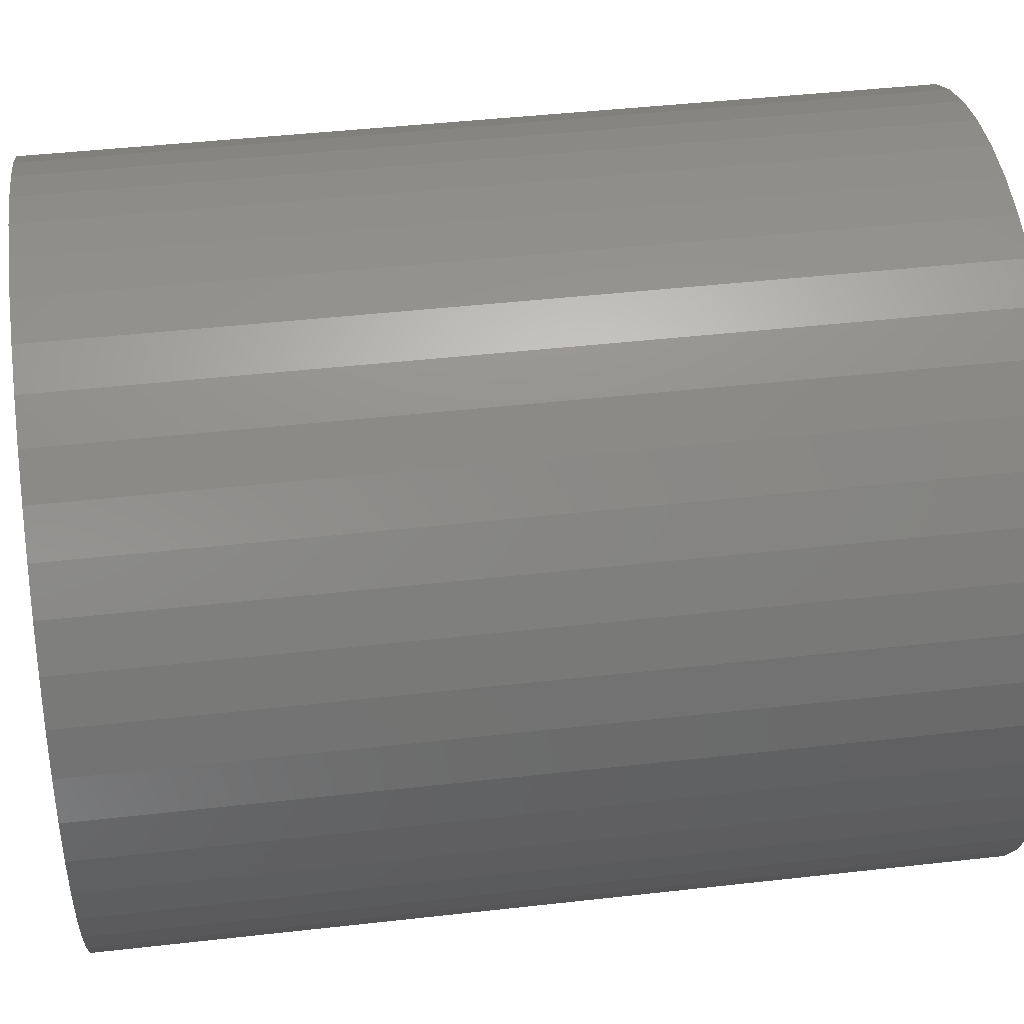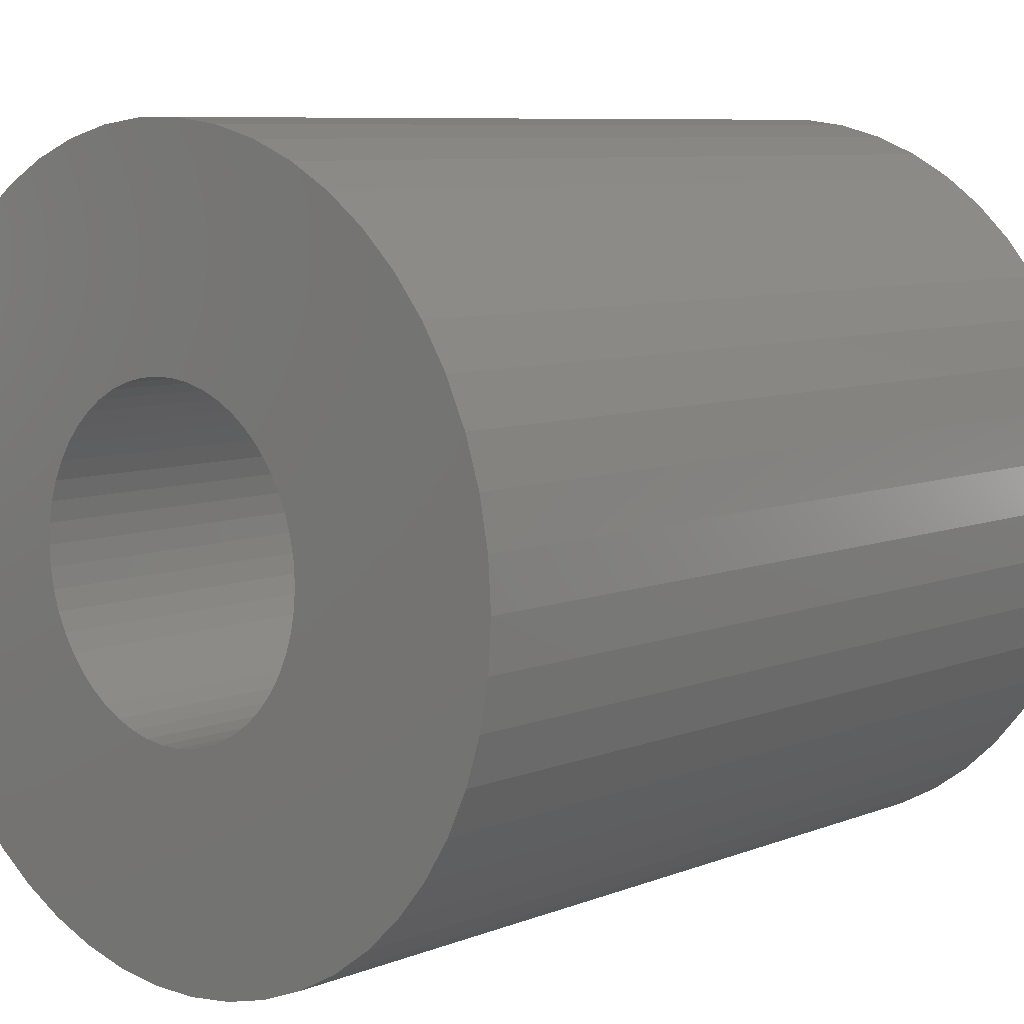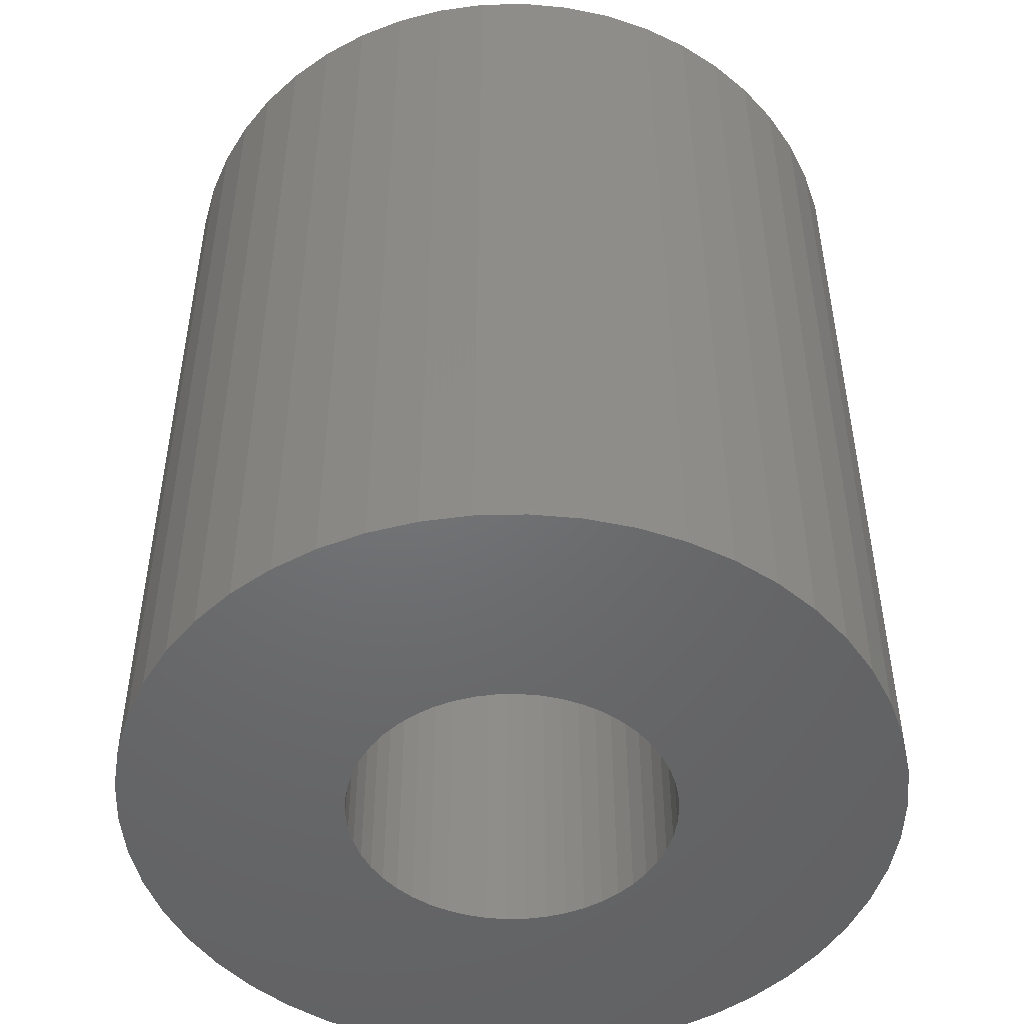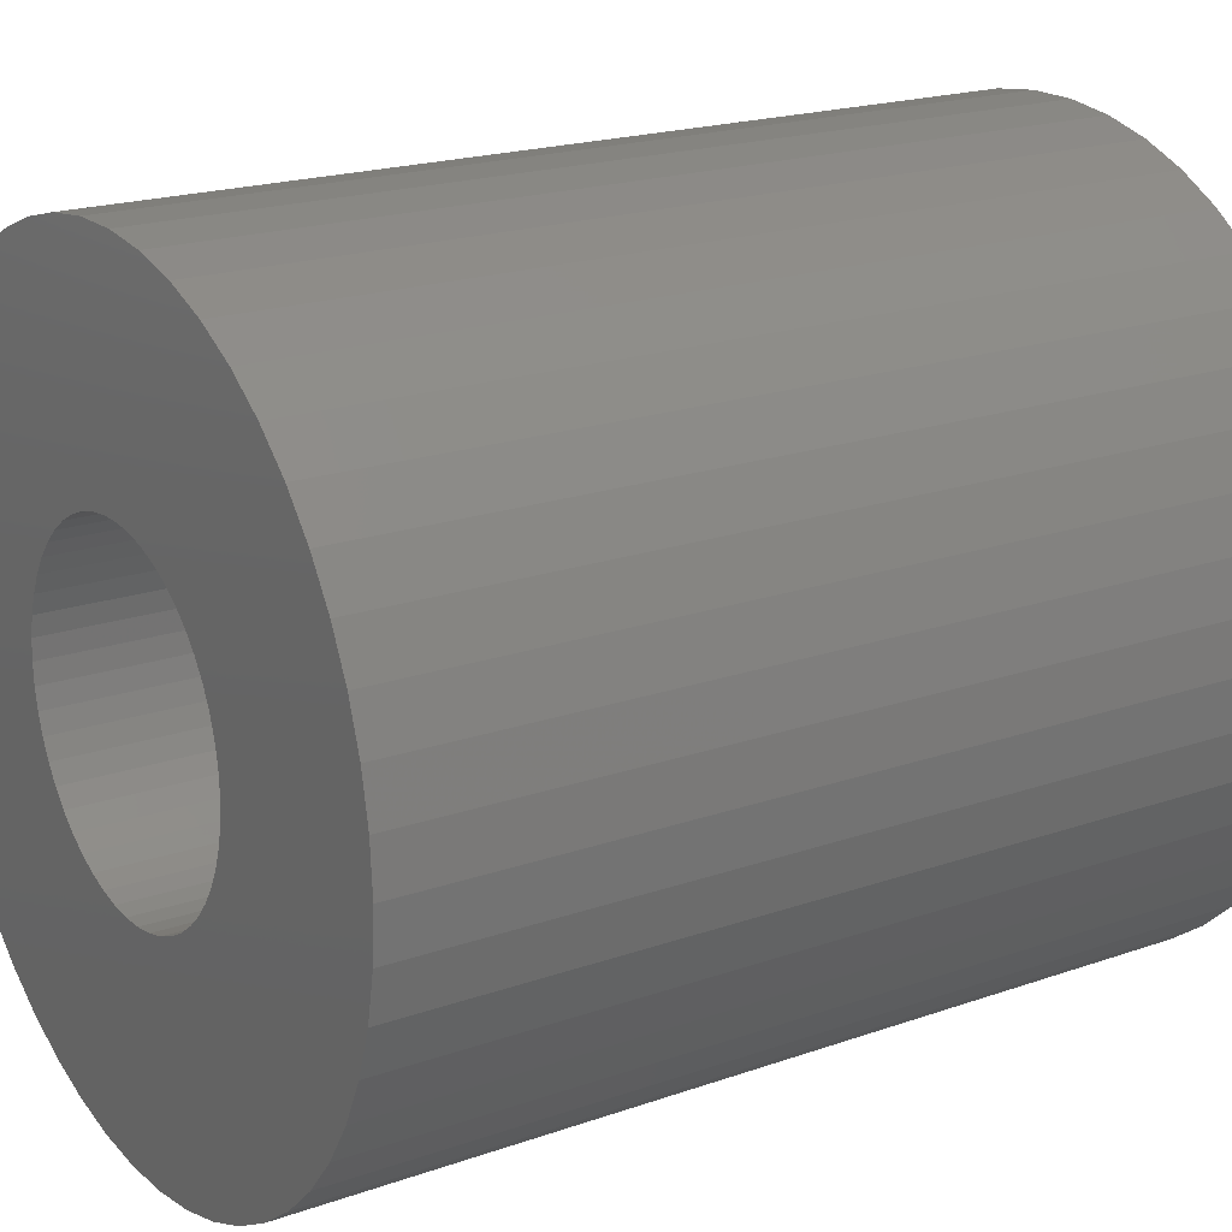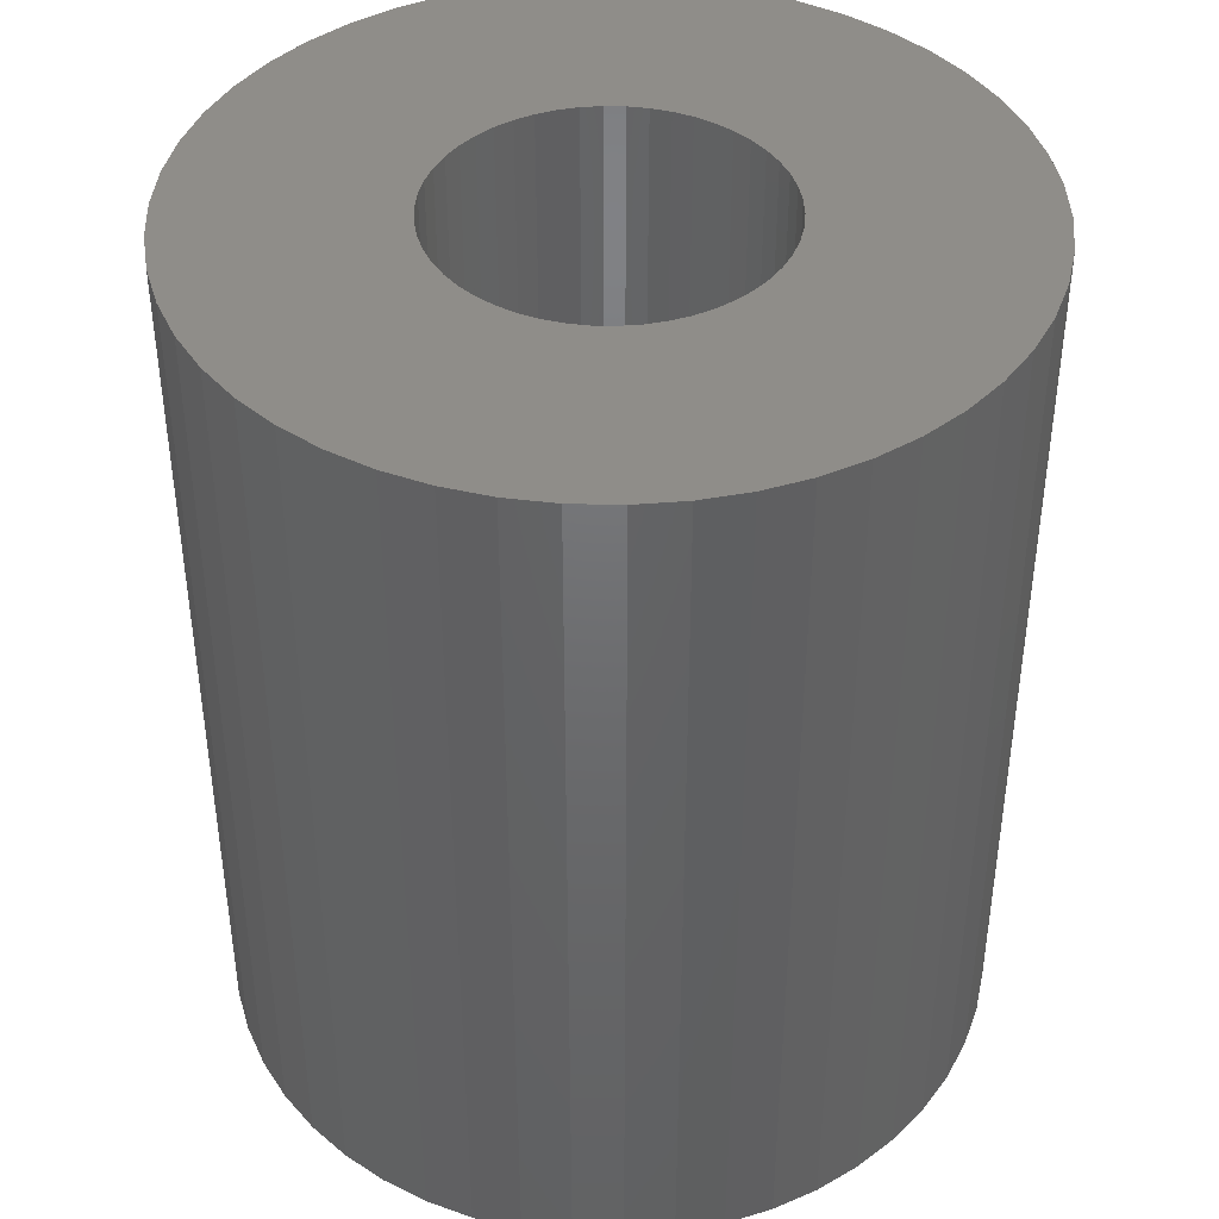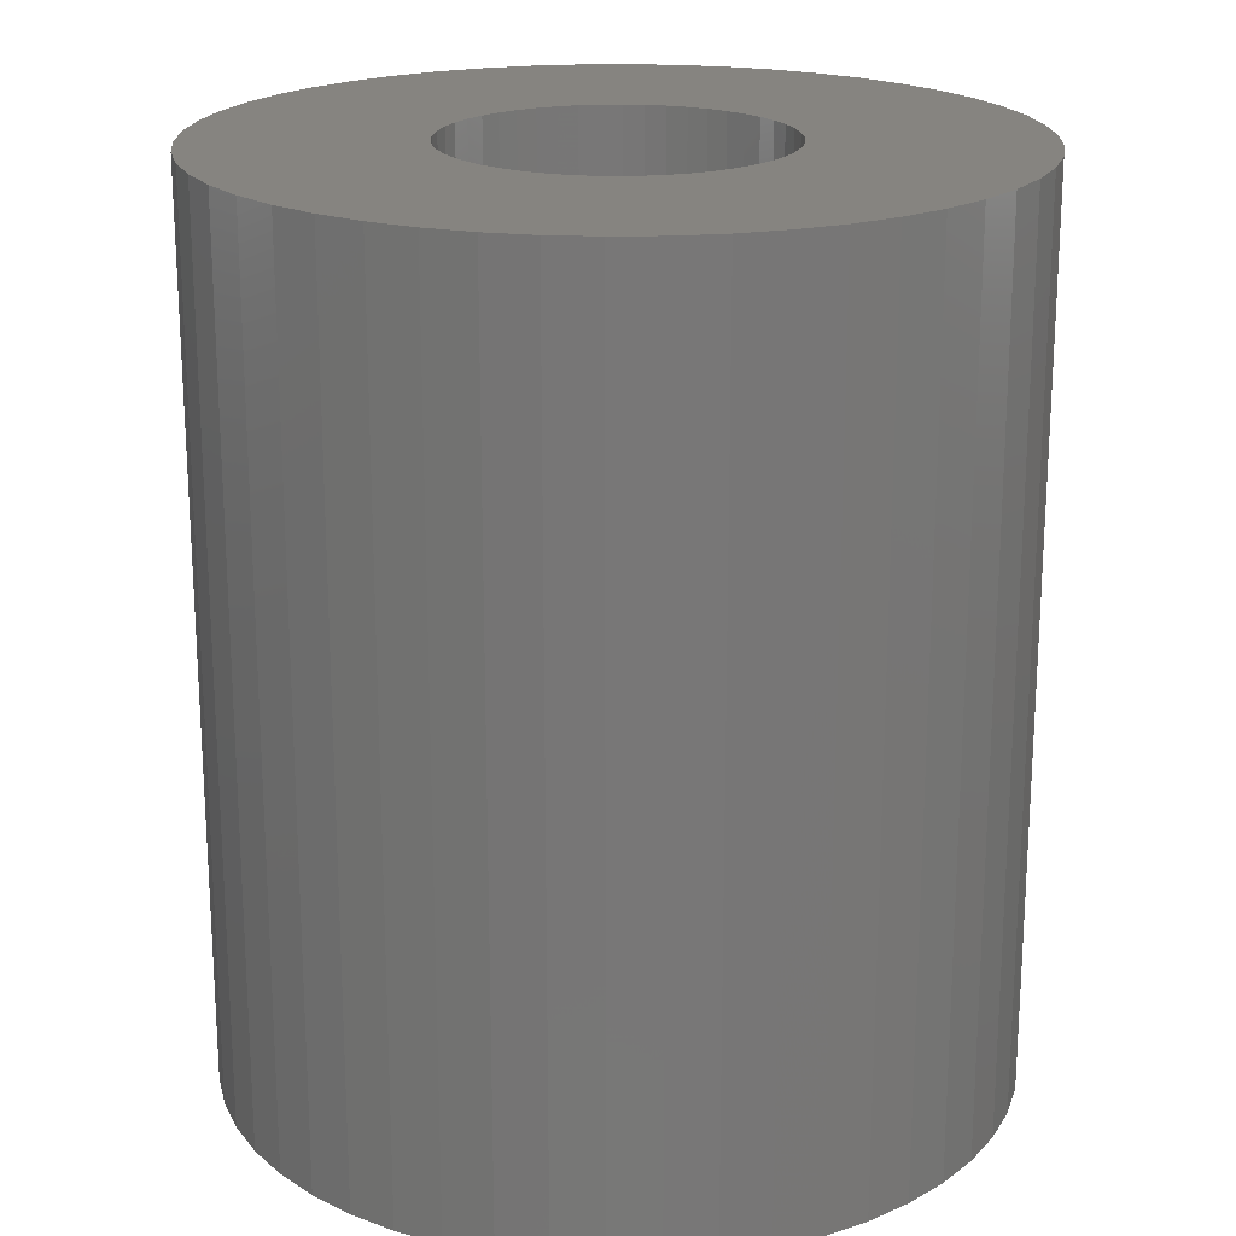
<metadata>
{"format":"stl","ext":"stl","renderer":"f3d","projection":"perspective","resolution":1024,"background":"white","views":[{"elev":43.8,"azim":82.4,"up":"+Y"},{"elev":7.9,"azim":42.5,"up":"+Y"},{"elev":-48.9,"azim":-113.7,"up":"+Z"},{"elev":19.6,"azim":56.7,"up":"+Y"},{"elev":41.6,"azim":167.2,"up":"+Z"},{"elev":20.1,"azim":55.5,"up":"+Z"}]}
</metadata>
<code>
# stl→obj: 200 verts, 400 faces
v 6.5 0 7.5
v 6.449 0.8147 -7.5
v 6.449 0.8147 7.5
v 6.5 0 -7.5
v -6.5 0 -7.5
v -6.449 0.8147 7.5
v -6.449 0.8147 -7.5
v -6.5 0 7.5
v 0.4081 6.487 -7.5
v -0.4081 6.487 7.5
v 0.4081 6.487 7.5
v -0.4081 6.487 -7.5
v -0.4081 -6.487 -7.5
v 0.4081 -6.487 7.5
v -0.4081 -6.487 7.5
v 0.4081 -6.487 -7.5
v 4.738 4.45 -7.5
v 4.143 5.008 7.5
v 4.738 4.45 7.5
v 4.143 5.008 -7.5
v -4.143 5.008 -7.5
v -4.738 4.45 7.5
v -4.143 5.008 7.5
v -4.738 4.45 -7.5
v -2.009 6.182 -7.5
v -2.768 5.881 7.5
v -2.009 6.182 7.5
v -2.768 5.881 -7.5
v 5.696 -3.131 7.5
v 6.044 -2.393 -7.5
v 6.044 -2.393 7.5
v 5.696 -3.131 -7.5
v 6.044 2.393 7.5
v 5.696 3.131 -7.5
v 5.696 3.131 7.5
v 6.044 2.393 -7.5
v 5.259 3.821 -7.5
v 5.259 3.821 7.5
v 2.768 5.881 -7.5
v 2.009 6.182 7.5
v 2.768 5.881 7.5
v 2.009 6.182 -7.5
v 1.218 6.385 7.5
v 1.218 6.385 -7.5
v 3.483 5.488 -7.5
v 3.483 5.488 7.5
v -6.044 2.393 -7.5
v -5.696 3.131 7.5
v -5.696 3.131 -7.5
v -6.044 2.393 7.5
v -5.259 3.821 -7.5
v -5.259 3.821 7.5
v -6.296 1.616 -7.5
v -6.296 1.616 7.5
v -1.218 6.385 7.5
v -1.218 6.385 -7.5
v 6.296 -1.616 7.5
v 6.449 -0.8147 -7.5
v 6.449 -0.8147 7.5
v 6.296 -1.616 -7.5
v 1.218 -6.385 7.5
v 1.218 -6.385 -7.5
v 2.009 -6.182 -7.5
v 2.768 -5.881 7.5
v 2.009 -6.182 7.5
v 2.768 -5.881 -7.5
v 6.296 1.616 7.5
v 6.296 1.616 -7.5
v 2.75 0 7.5
v 2.728 0.3447 7.5
v 2.664 0.6839 7.5
v 2.728 -0.3447 7.5
v 2.557 1.012 7.5
v 2.41 1.325 7.5
v 2.664 -0.6839 7.5
v 2.225 1.616 7.5
v 2.005 1.883 7.5
v 2.557 -1.012 7.5
v 1.753 2.119 7.5
v 1.474 2.322 7.5
v 2.41 -1.325 7.5
v 5.259 -3.821 7.5
v 1.171 2.488 7.5
v 0.8498 2.615 7.5
v 0.5153 2.701 7.5
v 0.1727 2.745 7.5
v -0.1727 2.745 7.5
v -0.5153 2.701 7.5
v -0.8498 2.615 7.5
v -1.171 2.488 7.5
v -1.474 2.322 7.5
v -3.483 5.488 7.5
v -1.753 2.119 7.5
v -2.005 1.883 7.5
v -2.225 1.616 7.5
v -2.41 1.325 7.5
v 2.225 -1.616 7.5
v 4.738 -4.45 7.5
v 2.005 -1.883 7.5
v 4.143 -5.008 7.5
v 1.753 -2.119 7.5
v 3.483 -5.488 7.5
v 1.474 -2.322 7.5
v 1.171 -2.488 7.5
v 0.8498 -2.615 7.5
v 0.5153 -2.701 7.5
v 0.1727 -2.745 7.5
v -0.1727 -2.745 7.5
v -0.5153 -2.701 7.5
v -1.218 -6.385 7.5
v -0.8498 -2.615 7.5
v -2.009 -6.182 7.5
v -1.171 -2.488 7.5
v -2.768 -5.881 7.5
v -1.474 -2.322 7.5
v -3.483 -5.488 7.5
v -1.753 -2.119 7.5
v -4.143 -5.008 7.5
v -2.005 -1.883 7.5
v -4.738 -4.45 7.5
v -2.225 -1.616 7.5
v -5.259 -3.821 7.5
v -2.41 -1.325 7.5
v -5.696 -3.131 7.5
v -2.557 -1.012 7.5
v -6.044 -2.393 7.5
v -2.664 -0.6839 7.5
v -6.296 -1.616 7.5
v -2.728 -0.3447 7.5
v -6.449 -0.8147 7.5
v -2.75 0 7.5
v -2.557 1.012 7.5
v -2.664 0.6839 7.5
v -2.728 0.3447 7.5
v -3.483 5.488 -7.5
v 3.483 -5.488 -7.5
v 4.143 -5.008 -7.5
v 4.738 -4.45 -7.5
v 5.259 -3.821 -7.5
v -5.696 -3.131 -7.5
v -6.044 -2.393 -7.5
v 2.75 0 -7.5
v 2.728 -0.3447 -7.5
v 2.664 -0.6839 -7.5
v 2.728 0.3447 -7.5
v 2.557 -1.012 -7.5
v 2.41 -1.325 -7.5
v 2.664 0.6839 -7.5
v 2.225 -1.616 -7.5
v 2.005 -1.883 -7.5
v 2.557 1.012 -7.5
v 1.753 -2.119 -7.5
v 1.474 -2.322 -7.5
v 2.41 1.325 -7.5
v 1.171 -2.488 -7.5
v 0.8498 -2.615 -7.5
v 0.5153 -2.701 -7.5
v 0.1727 -2.745 -7.5
v -0.1727 -2.745 -7.5
v -0.5153 -2.701 -7.5
v -1.218 -6.385 -7.5
v -0.8498 -2.615 -7.5
v -2.009 -6.182 -7.5
v -1.171 -2.488 -7.5
v -2.768 -5.881 -7.5
v -1.474 -2.322 -7.5
v -3.483 -5.488 -7.5
v -1.753 -2.119 -7.5
v -4.143 -5.008 -7.5
v -2.005 -1.883 -7.5
v -4.738 -4.45 -7.5
v -2.225 -1.616 -7.5
v -5.259 -3.821 -7.5
v -2.41 -1.325 -7.5
v 2.225 1.616 -7.5
v 2.005 1.883 -7.5
v 1.753 2.119 -7.5
v 1.474 2.322 -7.5
v 1.171 2.488 -7.5
v 0.8498 2.615 -7.5
v 0.5153 2.701 -7.5
v 0.1727 2.745 -7.5
v -0.1727 2.745 -7.5
v -0.5153 2.701 -7.5
v -0.8498 2.615 -7.5
v -1.171 2.488 -7.5
v -1.474 2.322 -7.5
v -1.753 2.119 -7.5
v -2.005 1.883 -7.5
v -2.225 1.616 -7.5
v -2.41 1.325 -7.5
v -2.557 1.012 -7.5
v -2.664 0.6839 -7.5
v -2.728 0.3447 -7.5
v -2.75 0 -7.5
v -2.557 -1.012 -7.5
v -2.664 -0.6839 -7.5
v -6.296 -1.616 -7.5
v -2.728 -0.3447 -7.5
v -6.449 -0.8147 -7.5
f 1 2 3
f 2 1 4
f 5 6 7
f 6 5 8
f 9 10 11
f 10 9 12
f 13 14 15
f 14 13 16
f 17 18 19
f 18 17 20
f 21 22 23
f 22 21 24
f 25 26 27
f 26 25 28
f 29 30 31
f 30 29 32
f 33 34 35
f 34 33 36
f 35 37 38
f 37 35 34
f 39 40 41
f 40 39 42
f 42 43 40
f 43 42 44
f 45 41 46
f 41 45 39
f 47 48 49
f 48 47 50
f 51 22 24
f 22 51 52
f 53 50 47
f 50 53 54
f 12 55 10
f 55 12 56
f 57 58 59
f 58 57 60
f 16 61 14
f 61 16 62
f 63 64 65
f 64 63 66
f 67 36 33
f 36 67 68
f 3 68 67
f 68 3 2
f 38 17 19
f 17 38 37
f 44 11 43
f 11 44 9
f 20 46 18
f 46 20 45
f 49 52 51
f 52 49 48
f 7 54 53
f 54 7 6
f 69 1 3
f 70 3 67
f 1 69 59
f 71 67 33
f 72 59 69
f 73 33 35
f 59 72 57
f 74 35 38
f 75 57 72
f 76 38 19
f 57 75 31
f 77 19 18
f 78 31 75
f 79 18 46
f 31 78 29
f 80 46 41
f 81 29 78
f 29 81 82
f 3 70 69
f 67 71 70
f 33 73 71
f 35 74 73
f 38 76 74
f 83 41 40
f 19 77 76
f 18 79 77
f 46 80 79
f 84 40 43
f 41 83 80
f 40 84 83
f 43 85 84
f 11 85 43
f 11 86 85
f 11 87 86
f 10 87 11
f 10 88 87
f 55 88 10
f 88 55 89
f 27 89 55
f 89 27 90
f 26 90 27
f 90 26 91
f 92 91 26
f 91 92 93
f 23 93 92
f 93 23 94
f 22 94 23
f 94 22 95
f 95 52 96
f 52 95 22
f 97 82 81
f 82 97 98
f 99 98 97
f 98 99 100
f 101 100 99
f 100 101 102
f 103 102 101
f 102 103 64
f 104 64 103
f 64 104 65
f 105 65 104
f 65 105 61
f 106 61 105
f 106 14 61
f 107 14 106
f 108 14 107
f 108 15 14
f 109 15 108
f 110 109 111
f 112 111 113
f 109 110 15
f 114 113 115
f 116 115 117
f 118 117 119
f 111 112 110
f 120 119 121
f 122 121 123
f 124 123 125
f 126 125 127
f 128 127 129
f 113 114 112
f 130 129 131
f 48 96 52
f 96 48 132
f 115 116 114
f 50 132 48
f 117 118 116
f 132 50 133
f 119 120 118
f 54 133 50
f 121 122 120
f 133 54 134
f 123 124 122
f 6 134 54
f 125 126 124
f 134 6 131
f 127 128 126
f 8 131 6
f 129 130 128
f 131 8 130
f 28 92 26
f 92 28 135
f 135 23 92
f 23 135 21
f 56 27 55
f 27 56 25
f 59 4 1
f 4 59 58
f 66 102 64
f 102 66 136
f 137 98 100
f 98 137 138
f 82 32 29
f 32 82 139
f 140 126 141
f 126 140 124
f 142 4 58
f 143 58 60
f 4 142 2
f 144 60 30
f 145 2 142
f 146 30 32
f 2 145 68
f 147 32 139
f 148 68 145
f 149 139 138
f 68 148 36
f 150 138 137
f 151 36 148
f 152 137 136
f 36 151 34
f 153 136 66
f 154 34 151
f 34 154 37
f 58 143 142
f 60 144 143
f 30 146 144
f 32 147 146
f 139 149 147
f 155 66 63
f 138 150 149
f 137 152 150
f 136 153 152
f 156 63 62
f 66 155 153
f 63 156 155
f 62 157 156
f 16 157 62
f 16 158 157
f 16 159 158
f 13 159 16
f 13 160 159
f 161 160 13
f 160 161 162
f 163 162 161
f 162 163 164
f 165 164 163
f 164 165 166
f 167 166 165
f 166 167 168
f 169 168 167
f 168 169 170
f 171 170 169
f 170 171 172
f 172 173 174
f 173 172 171
f 175 37 154
f 37 175 17
f 176 17 175
f 17 176 20
f 177 20 176
f 20 177 45
f 178 45 177
f 45 178 39
f 179 39 178
f 39 179 42
f 180 42 179
f 42 180 44
f 181 44 180
f 181 9 44
f 182 9 181
f 183 9 182
f 183 12 9
f 184 12 183
f 56 184 185
f 25 185 186
f 184 56 12
f 28 186 187
f 135 187 188
f 21 188 189
f 185 25 56
f 24 189 190
f 51 190 191
f 49 191 192
f 47 192 193
f 53 193 194
f 186 28 25
f 7 194 195
f 140 174 173
f 174 140 196
f 187 135 28
f 141 196 140
f 188 21 135
f 196 141 197
f 189 24 21
f 198 197 141
f 190 51 24
f 197 198 199
f 191 49 51
f 200 199 198
f 192 47 49
f 199 200 195
f 193 53 47
f 5 195 200
f 194 7 53
f 195 5 7
f 31 60 57
f 60 31 30
f 98 139 82
f 139 98 138
f 141 128 198
f 128 141 126
f 62 65 61
f 65 62 63
f 136 100 102
f 100 136 137
f 161 15 110
f 15 161 13
f 165 112 114
f 112 165 163
f 163 110 112
f 110 163 161
f 171 122 173
f 122 171 120
f 171 118 120
f 118 171 169
f 198 130 200
f 130 198 128
f 200 8 5
f 8 200 130
f 173 124 140
f 124 173 122
f 167 114 116
f 114 167 165
f 169 116 118
f 116 169 167
f 142 70 145
f 70 142 69
f 131 194 134
f 194 131 195
f 183 86 87
f 86 183 182
f 158 108 107
f 108 158 159
f 177 77 79
f 77 177 176
f 189 93 94
f 93 189 188
f 186 89 90
f 89 186 185
f 151 74 154
f 74 151 73
f 180 83 84
f 83 180 179
f 178 79 80
f 79 178 177
f 96 190 95
f 190 96 191
f 95 189 94
f 189 95 190
f 187 90 91
f 90 187 186
f 185 88 89
f 88 185 184
f 148 73 151
f 73 148 71
f 145 71 148
f 71 145 70
f 175 77 176
f 77 175 76
f 154 76 175
f 76 154 74
f 181 84 85
f 84 181 180
f 182 85 86
f 85 182 181
f 132 191 96
f 191 132 192
f 134 193 133
f 193 134 194
f 188 91 93
f 91 188 187
f 184 87 88
f 87 184 183
f 143 69 142
f 69 143 72
f 150 97 149
f 97 150 99
f 168 119 117
f 119 168 170
f 153 104 103
f 104 153 155
f 155 105 104
f 105 155 156
f 179 80 83
f 80 179 178
f 133 192 132
f 192 133 193
f 146 75 144
f 75 146 78
f 144 72 143
f 72 144 75
f 147 78 146
f 78 147 81
f 149 81 147
f 81 149 97
f 119 172 121
f 172 119 170
f 123 196 125
f 196 123 174
f 129 195 131
f 195 129 199
f 127 199 129
f 199 127 197
f 125 197 127
f 197 125 196
f 152 103 101
f 103 152 153
f 156 106 105
f 106 156 157
f 157 107 106
f 107 157 158
f 160 111 109
f 111 160 162
f 121 174 123
f 174 121 172
f 150 101 99
f 101 150 152
f 164 115 113
f 115 164 166
f 166 117 115
f 117 166 168
f 159 109 108
f 109 159 160
f 162 113 111
f 113 162 164

</code>
